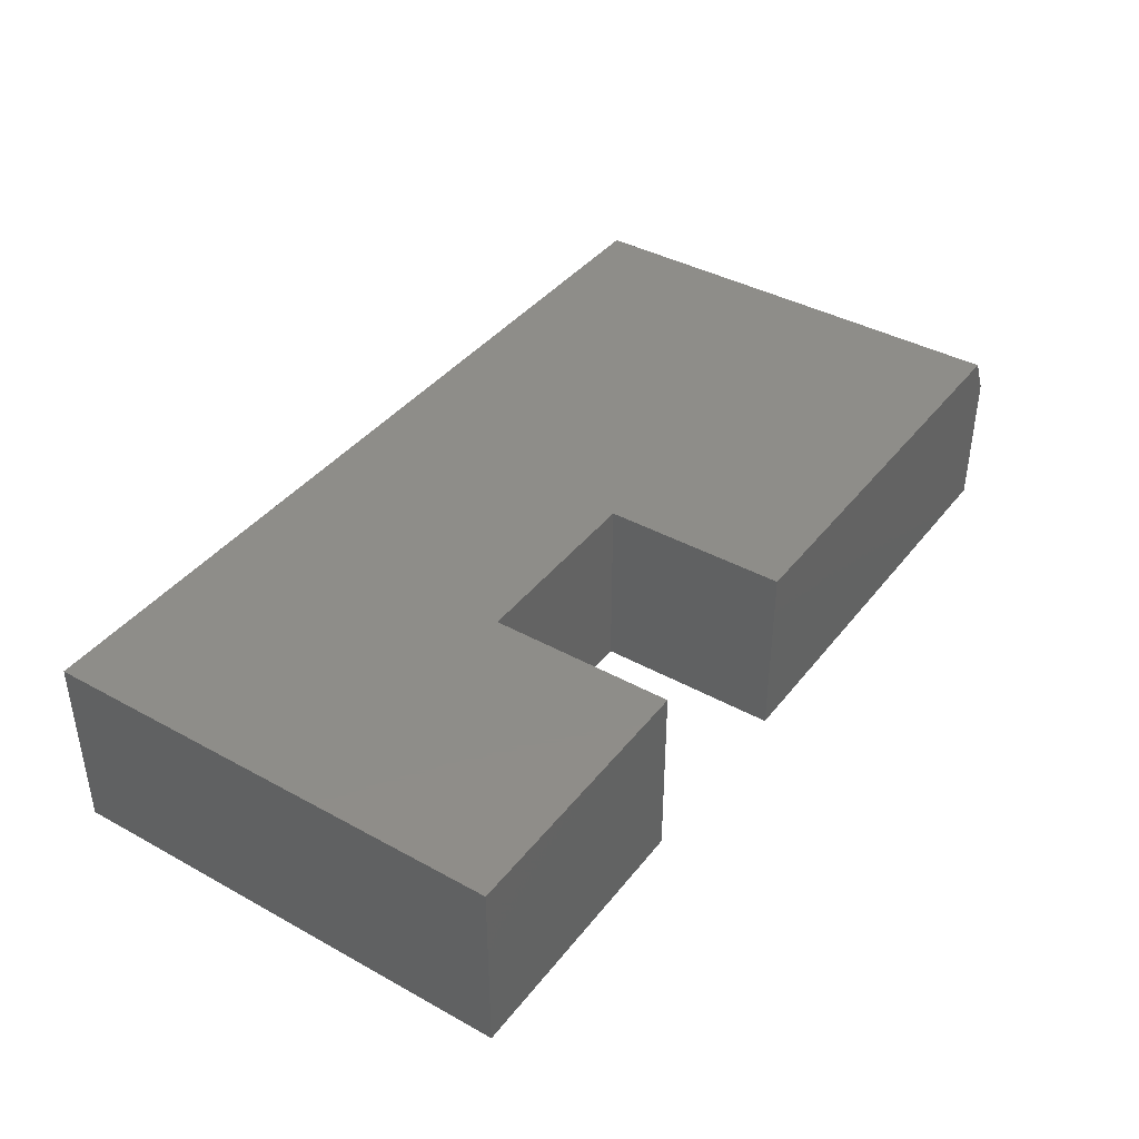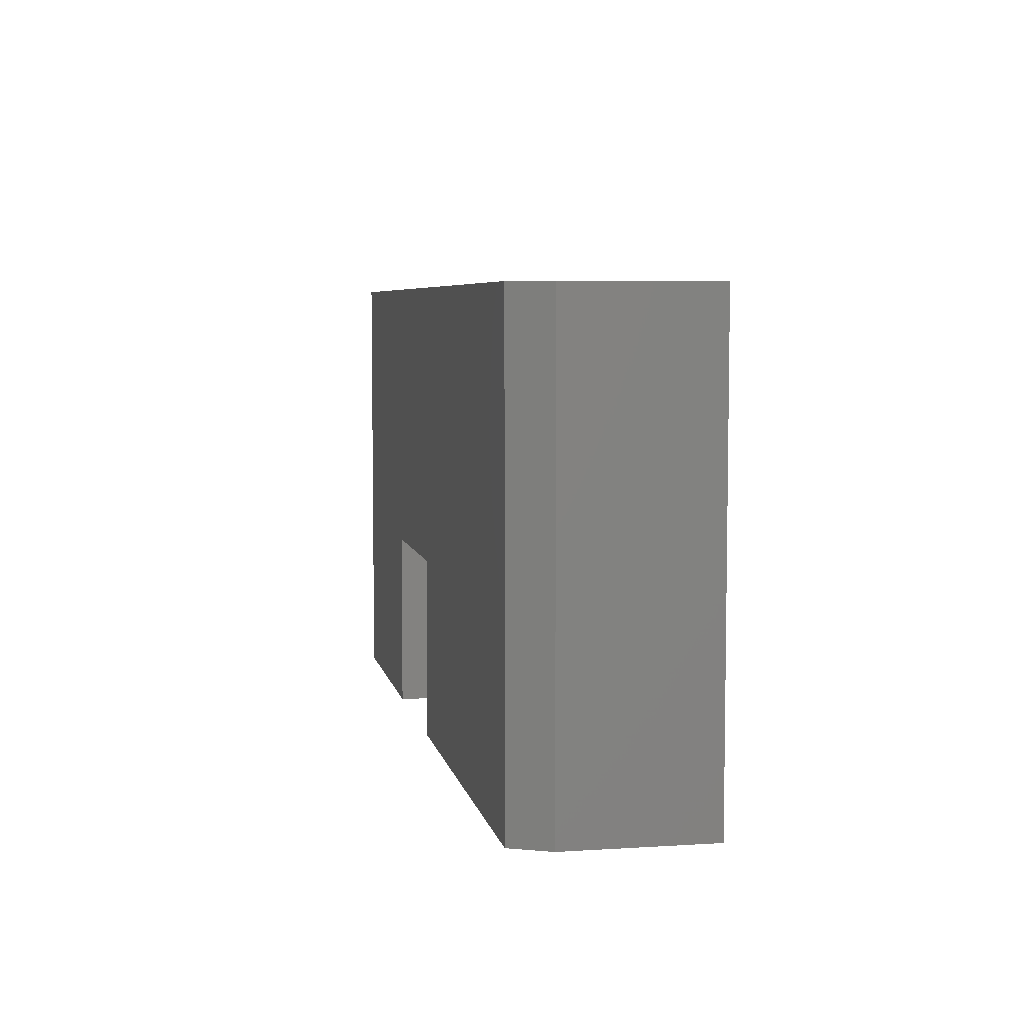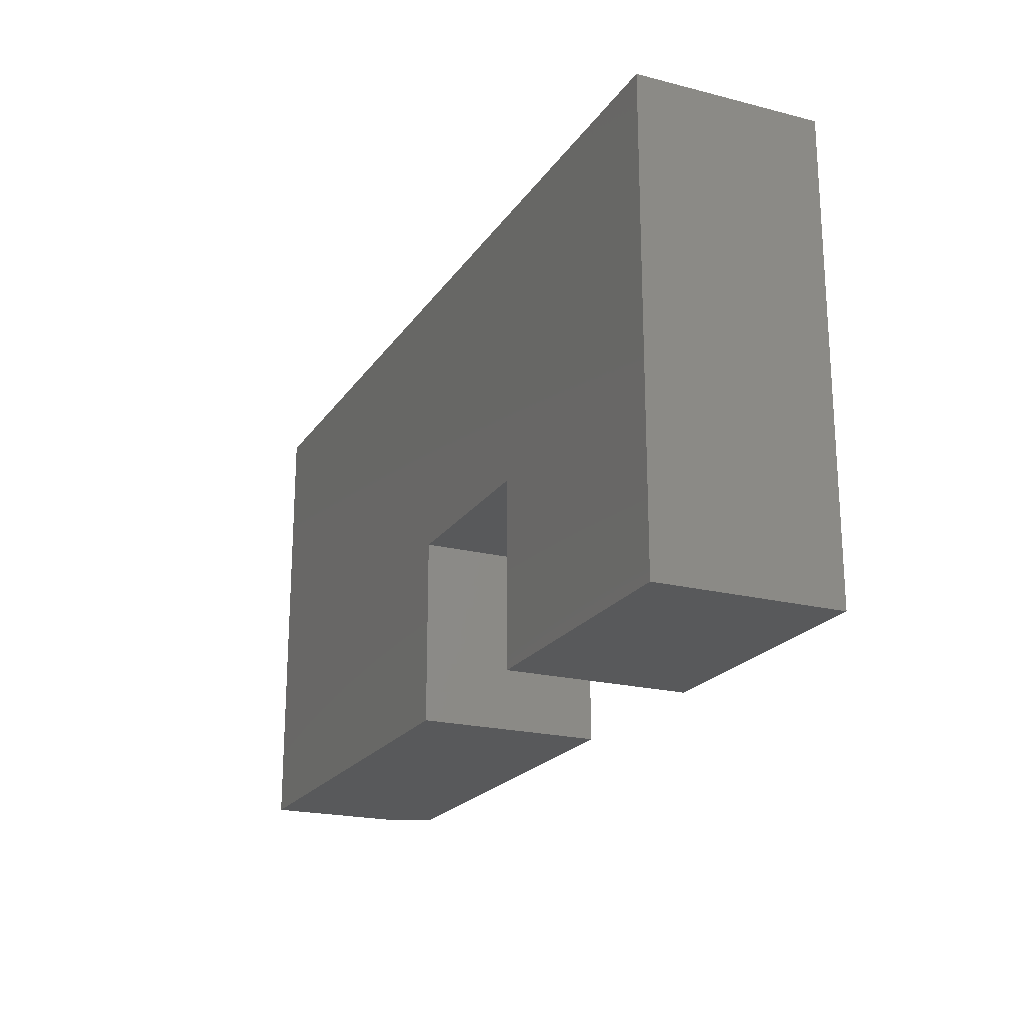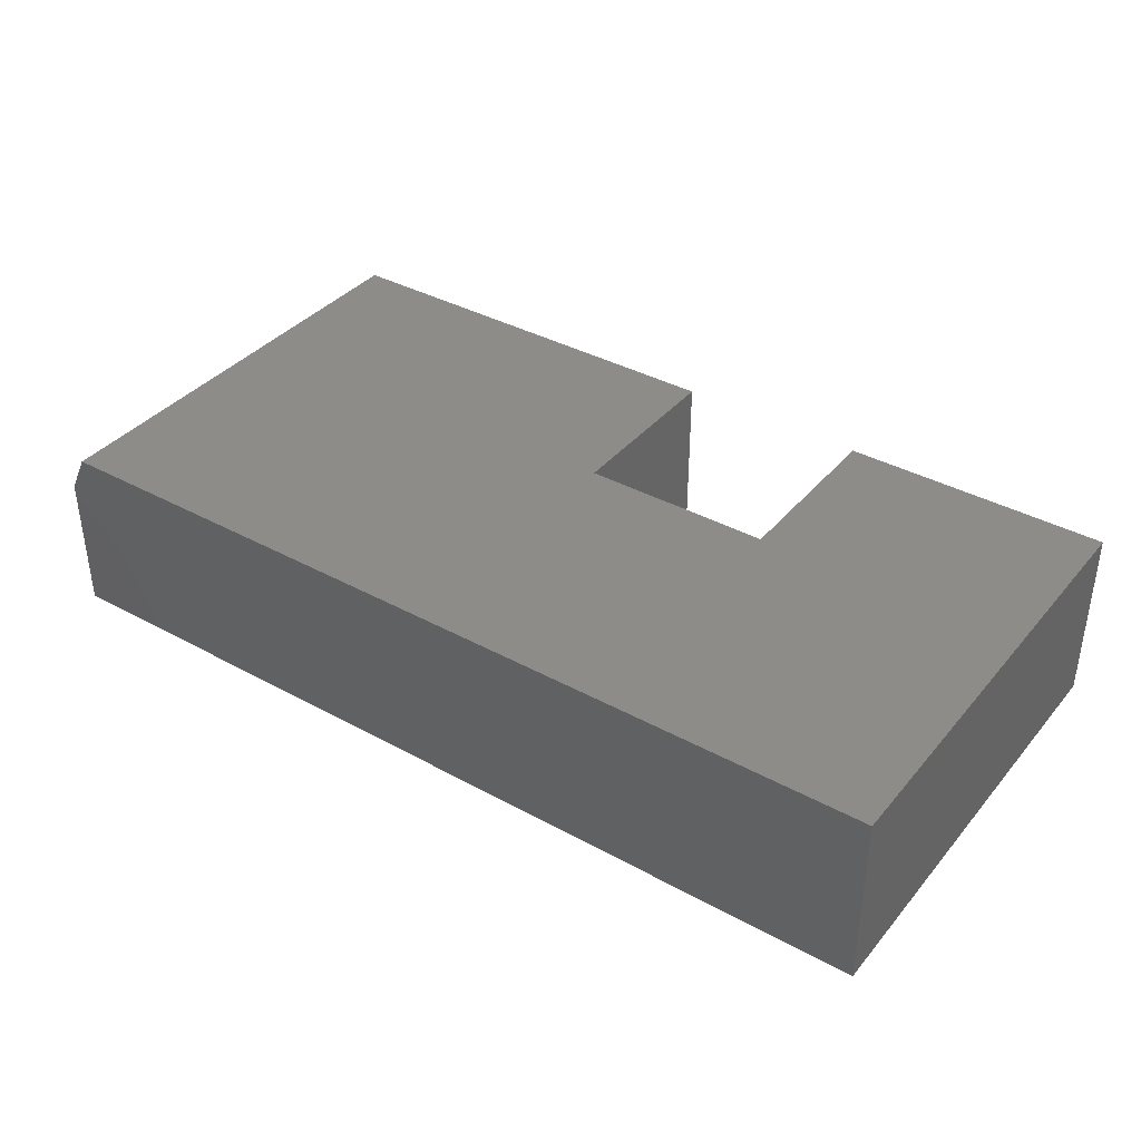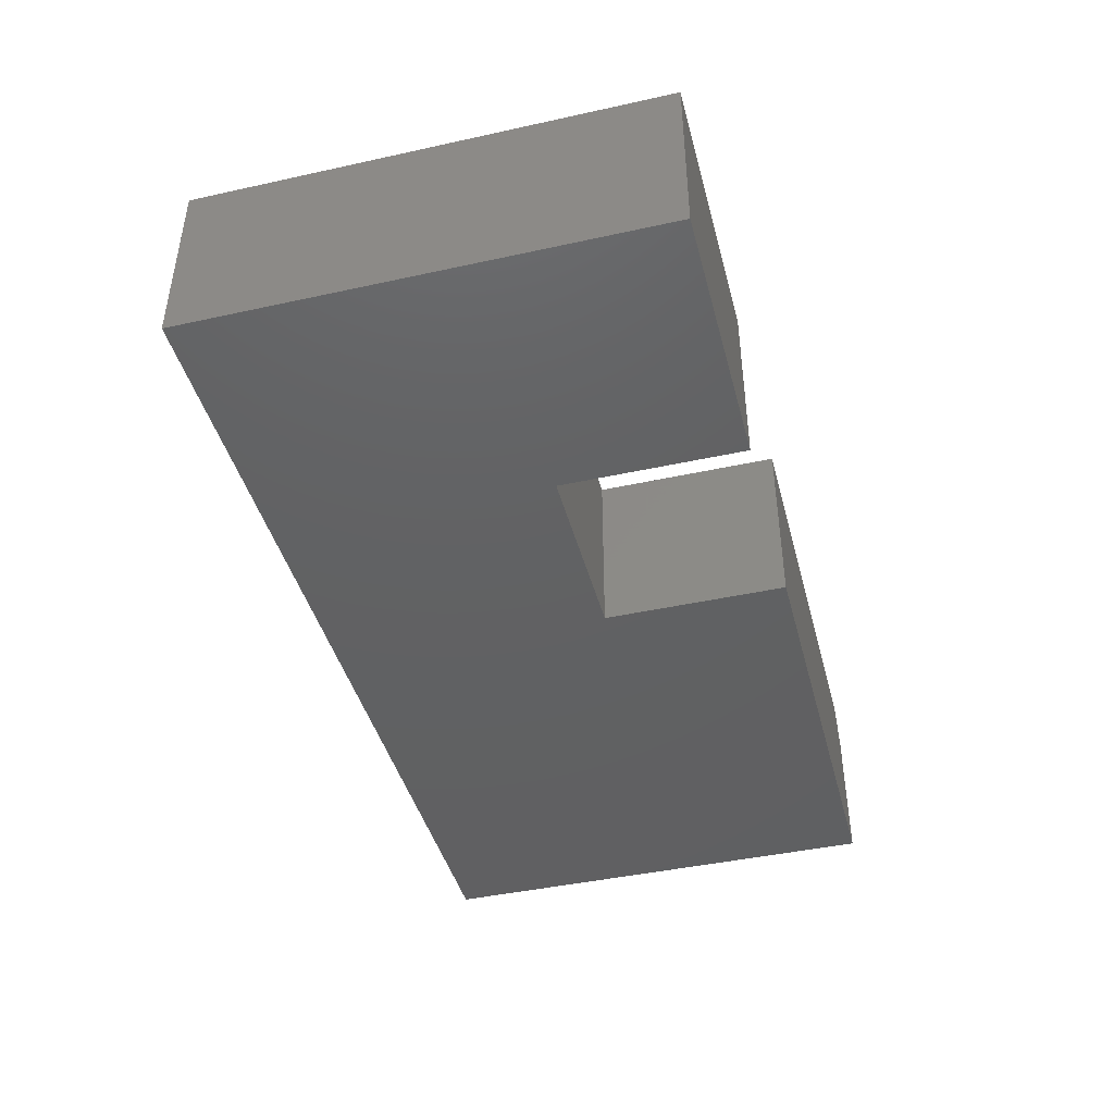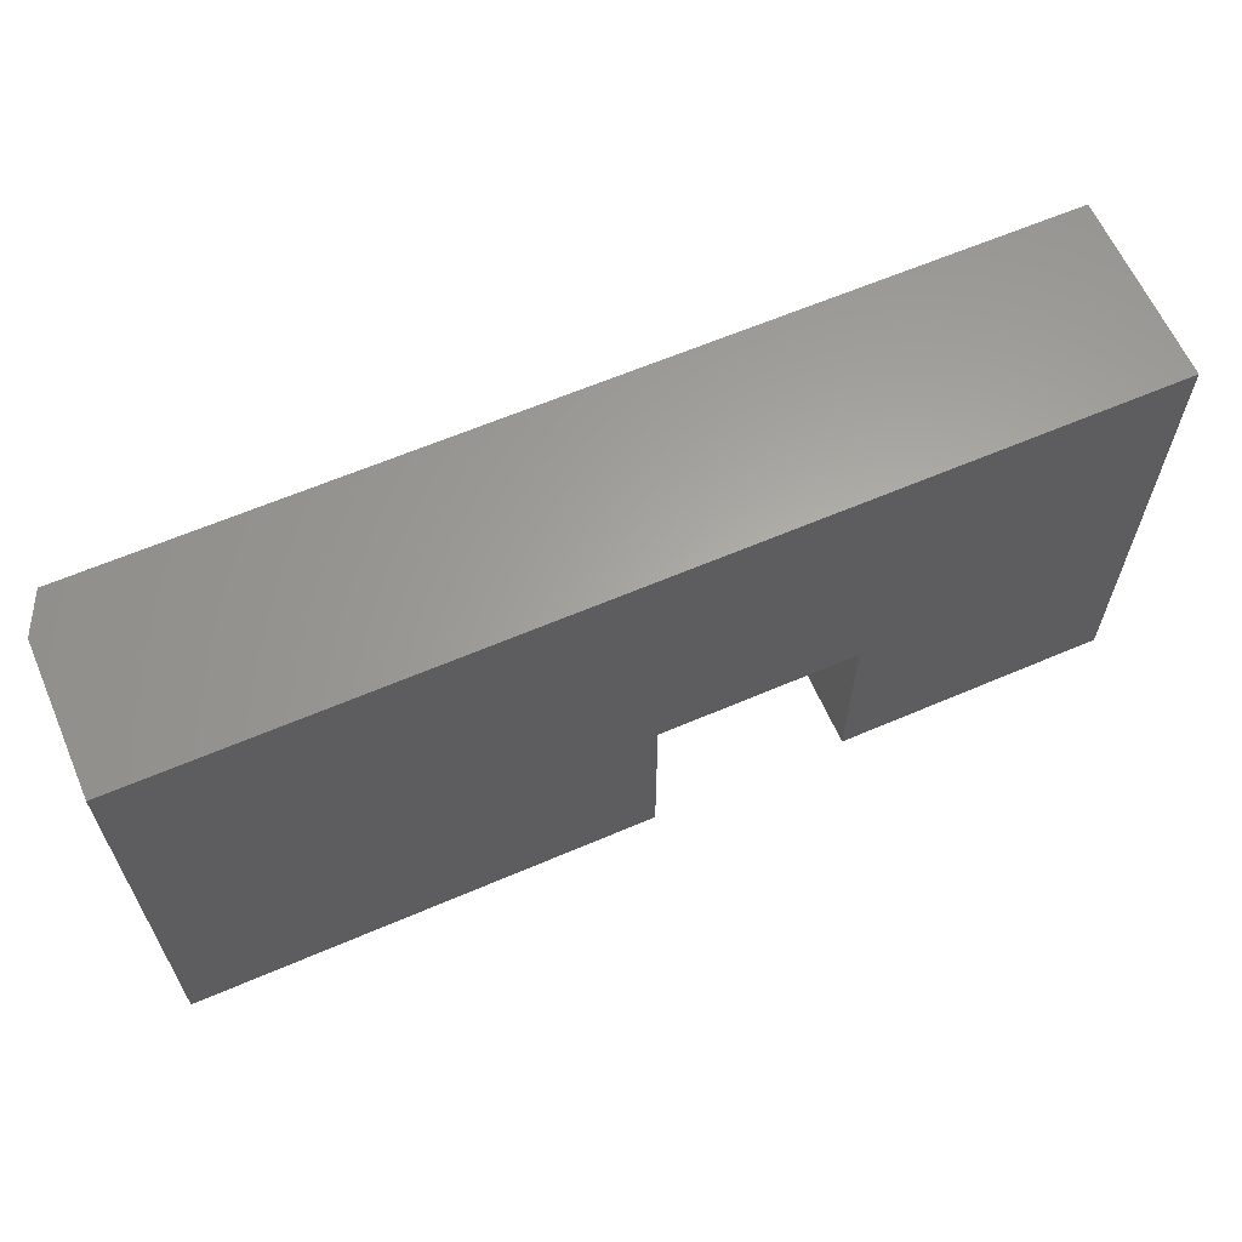
<metadata>
{"format":"stl","ext":"stl","renderer":"f3d","projection":"perspective","resolution":1024,"background":"white","views":[{"elev":40.0,"azim":-55.8,"up":"+Z"},{"elev":5.9,"azim":79.1,"up":"+Y"},{"elev":-20.9,"azim":-114.5,"up":"+Y"},{"elev":37.8,"azim":-145.0,"up":"+Z"},{"elev":-43.0,"azim":-75.4,"up":"+Z"},{"elev":62.6,"azim":156.5,"up":"+Y"}]}
</metadata>
<code>
# stl→obj: 18 verts, 32 faces
v 0 -0.375 0.1484
v 0.2211 -0.375 0.1484
v 0 0.003947 0.1484
v 0.2211 -0.225 0.1484
v 0.7344 0.003947 0.1484
v 0.3789 -0.225 0.1484
v 0.7344 -0.375 0.1484
v 0.3789 -0.375 0.1484
v 0 0.003947 0
v 0.75 0.003947 0
v 0.75 0.003947 0.1172
v 0.75 -0.375 0.1172
v 0.75 -0.375 0
v 0.3789 -0.375 0
v 0.2211 -0.375 0
v 0 -0.375 0
v 0.2211 -0.225 0
v 0.3789 -0.225 0
f 1 2 3
f 3 2 4
f 3 4 5
f 5 4 6
f 5 6 7
f 7 6 8
f 9 3 10
f 10 3 5
f 10 5 11
f 12 13 11
f 11 13 10
f 8 14 7
f 7 14 13
f 7 13 12
f 5 7 11
f 11 7 12
f 9 15 16
f 15 9 17
f 17 9 10
f 17 10 18
f 18 10 13
f 18 13 14
f 3 9 1
f 1 9 16
f 6 18 8
f 8 18 14
f 4 17 6
f 6 17 18
f 2 15 4
f 4 15 17
f 1 16 2
f 2 16 15

</code>
